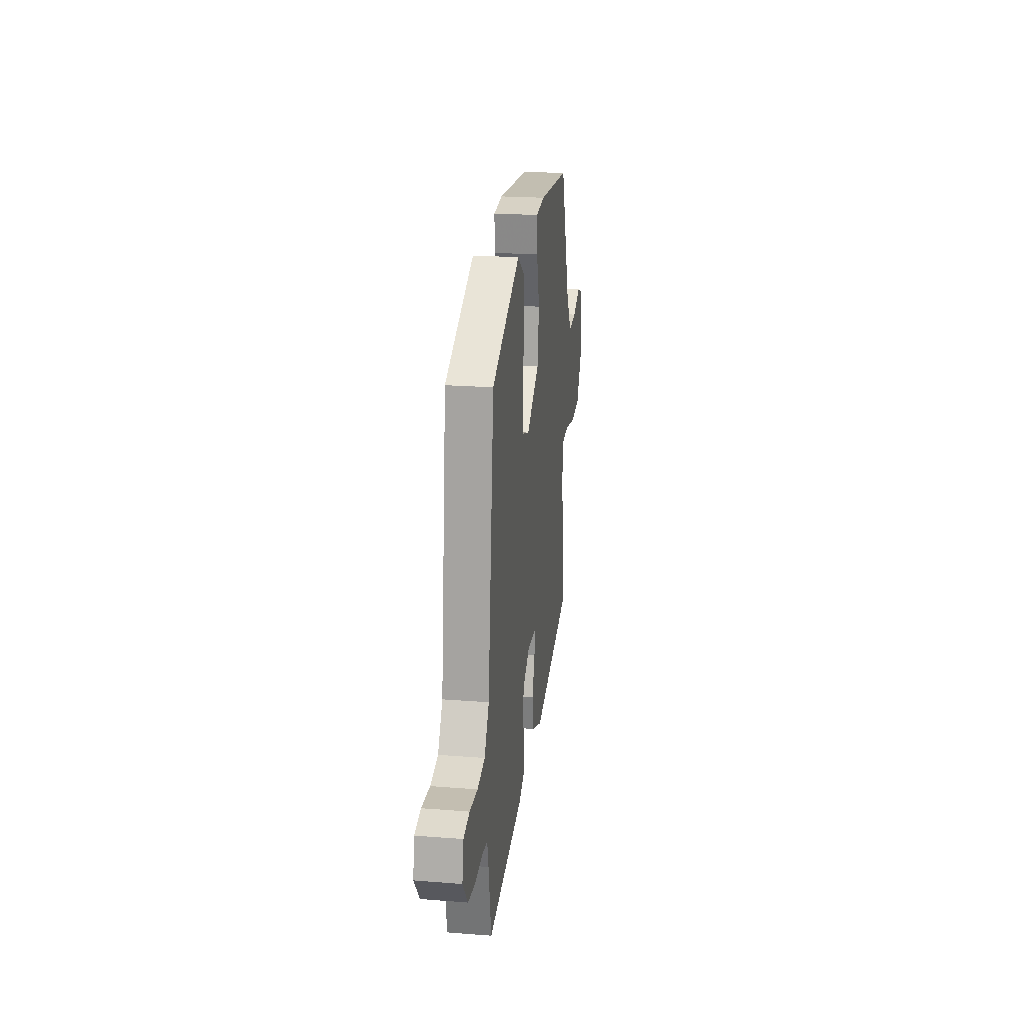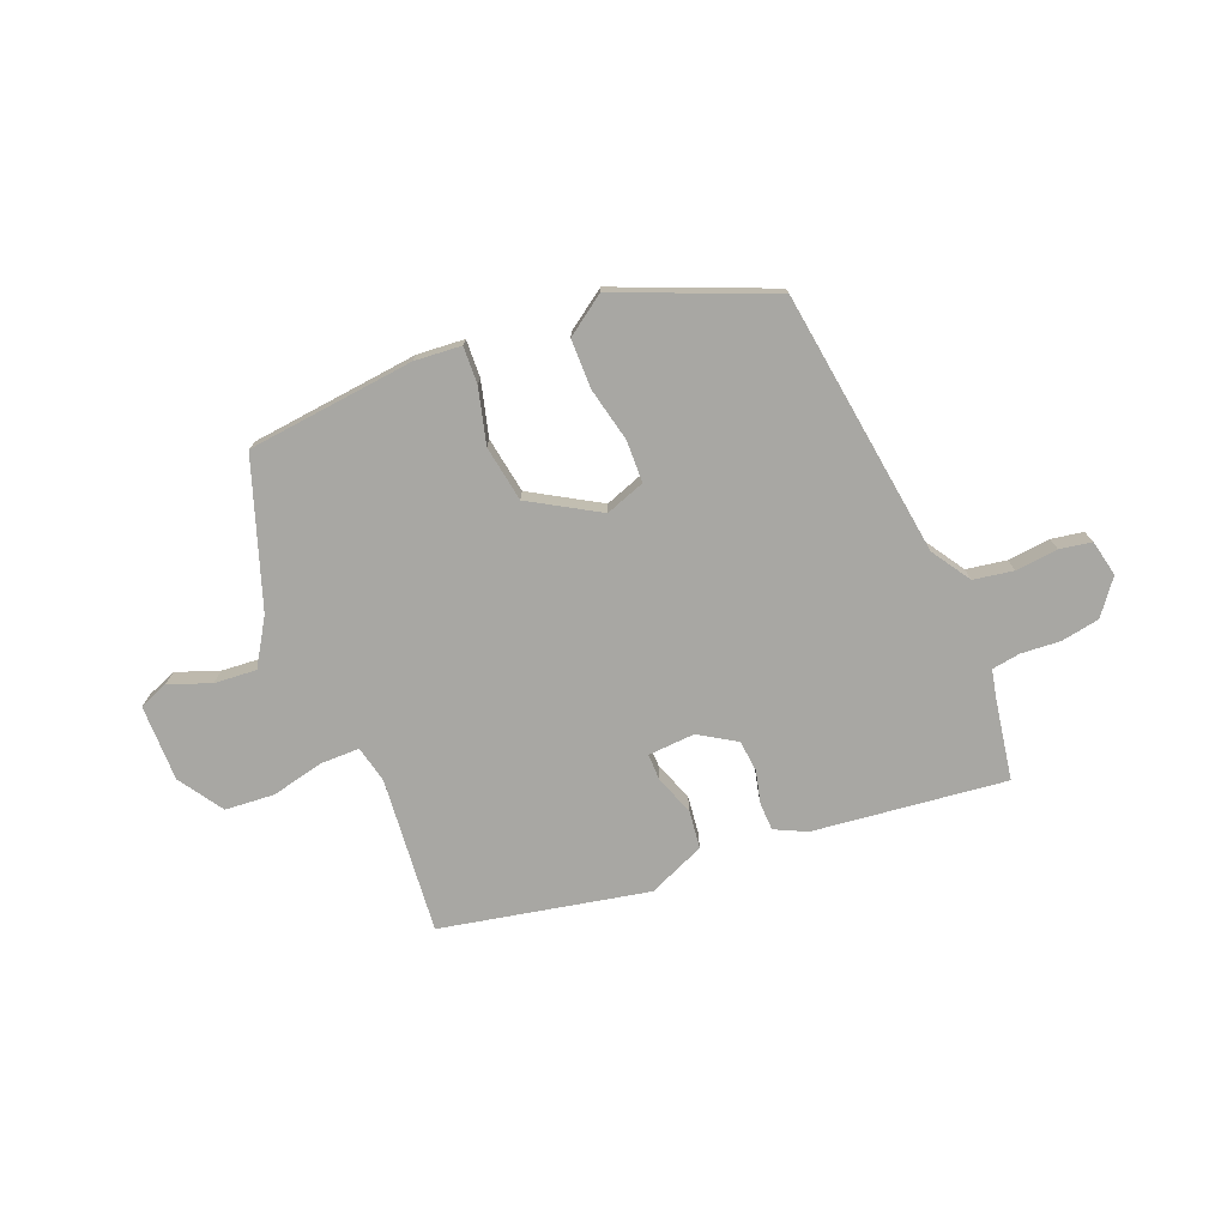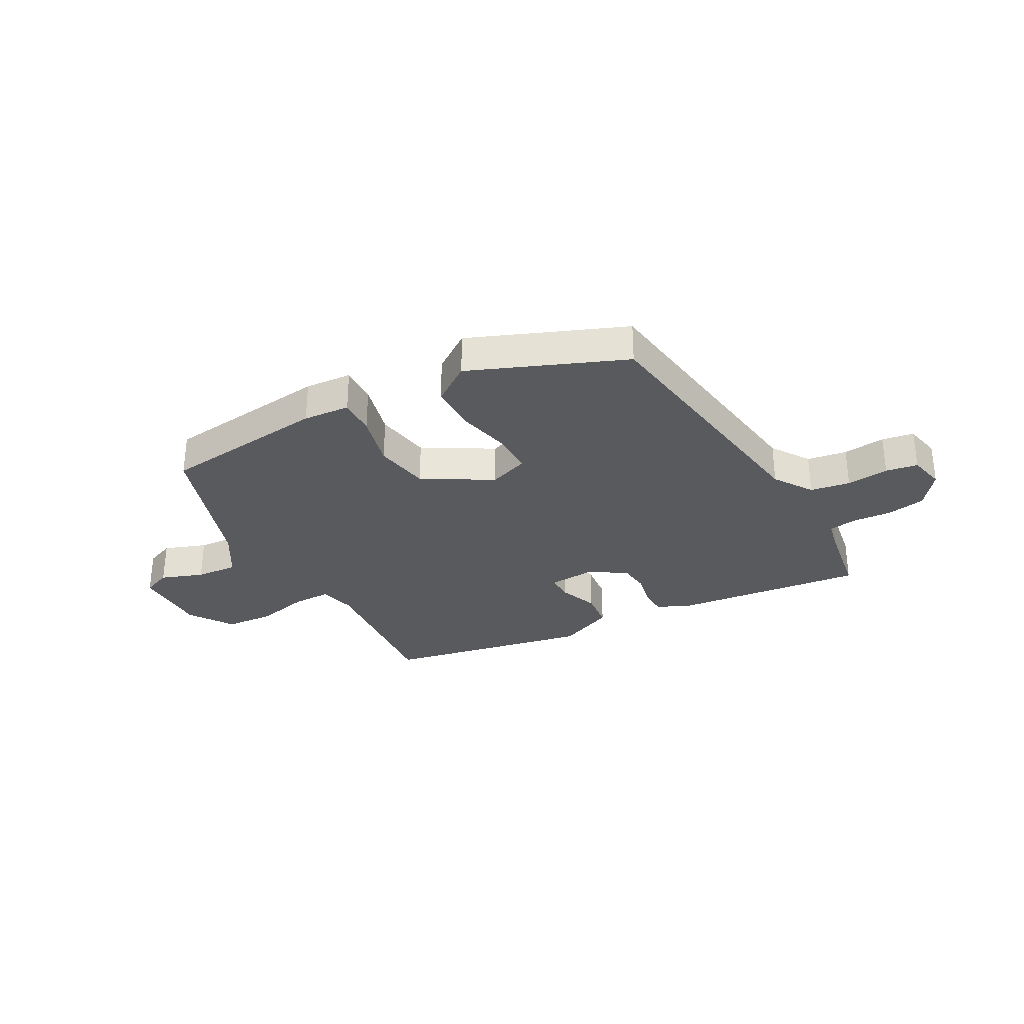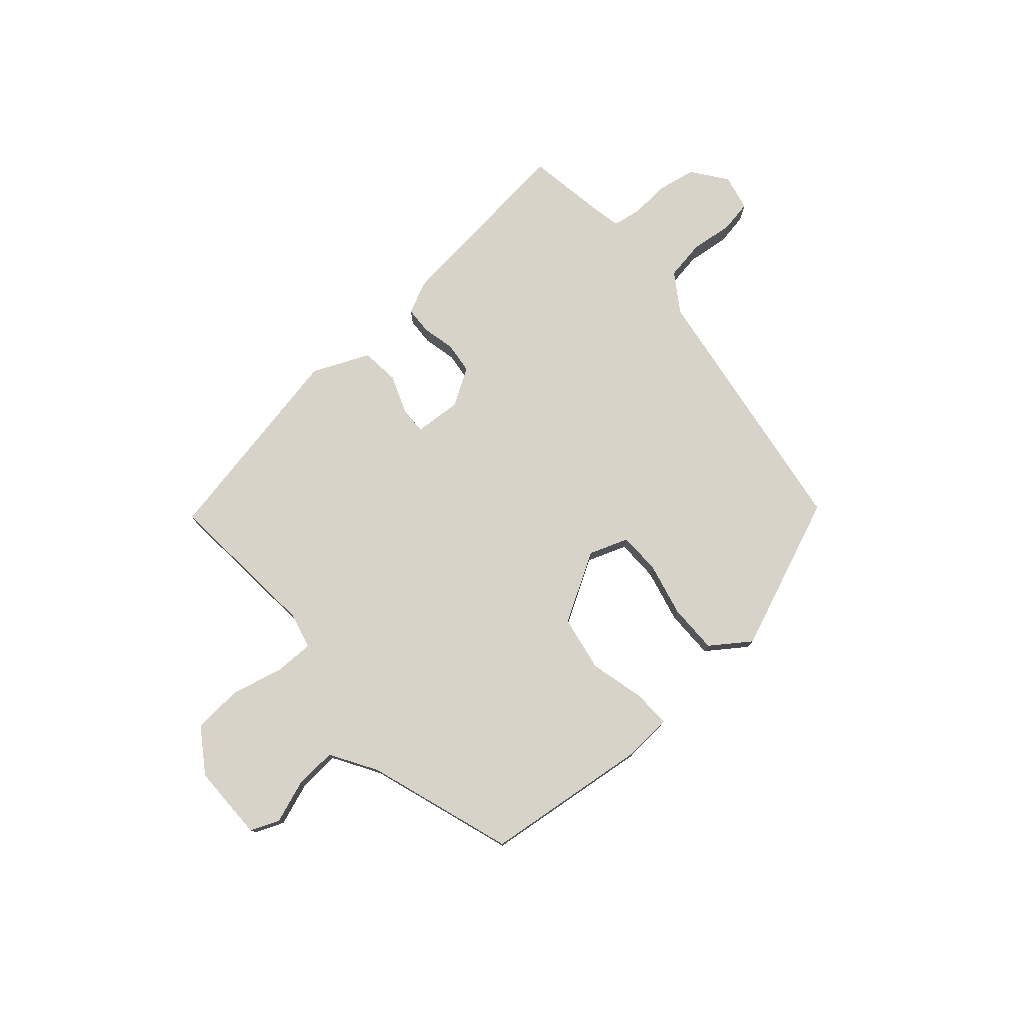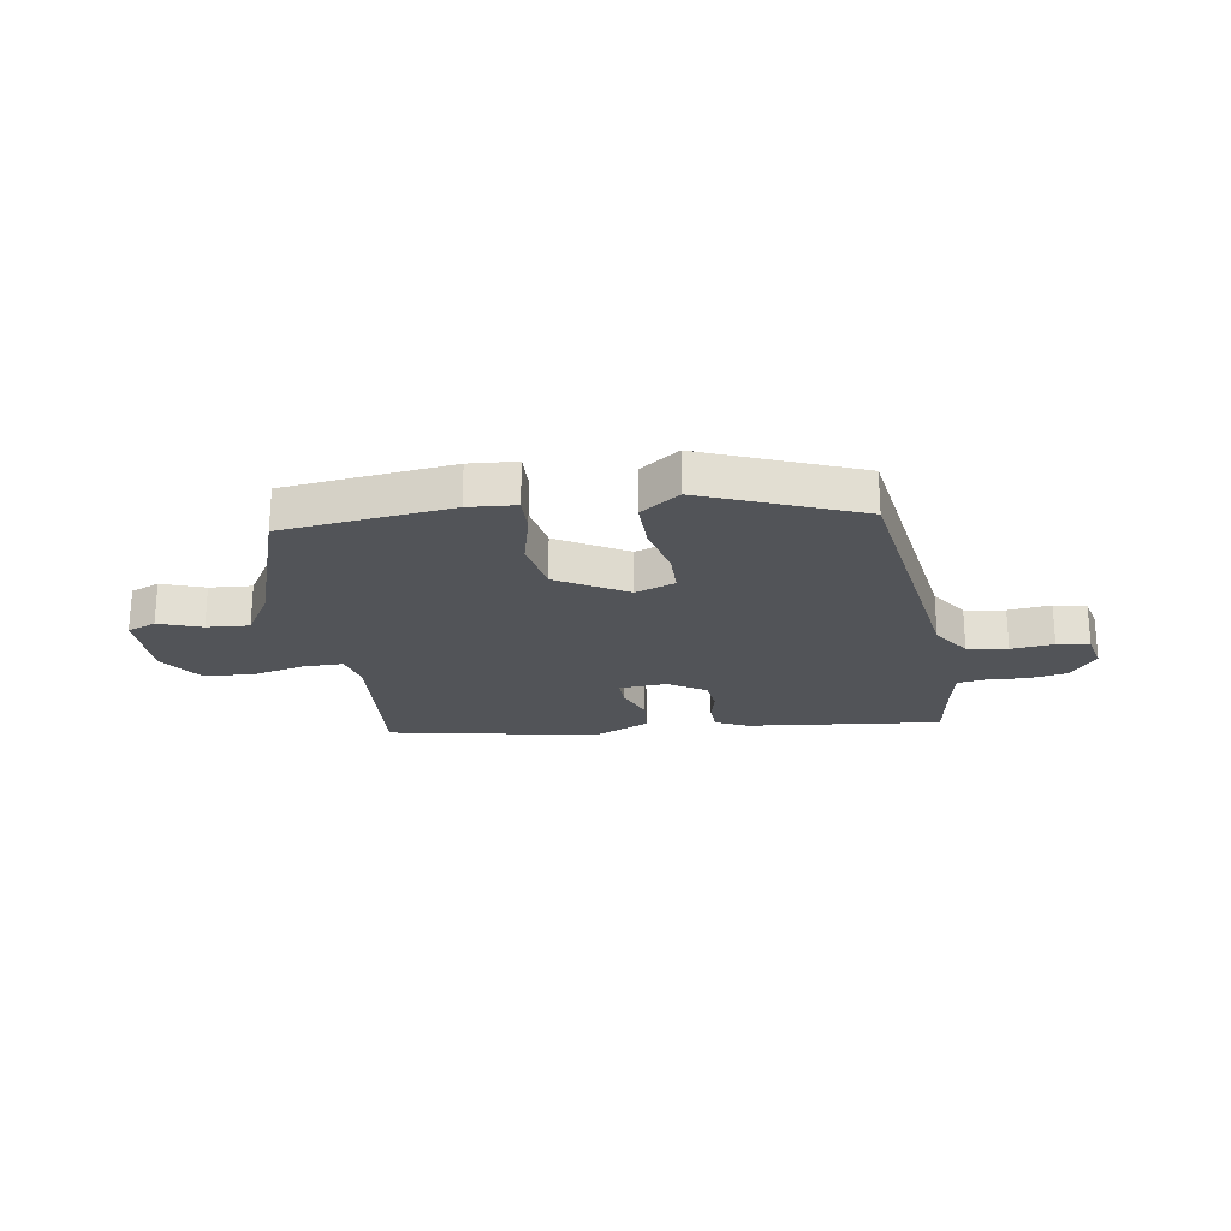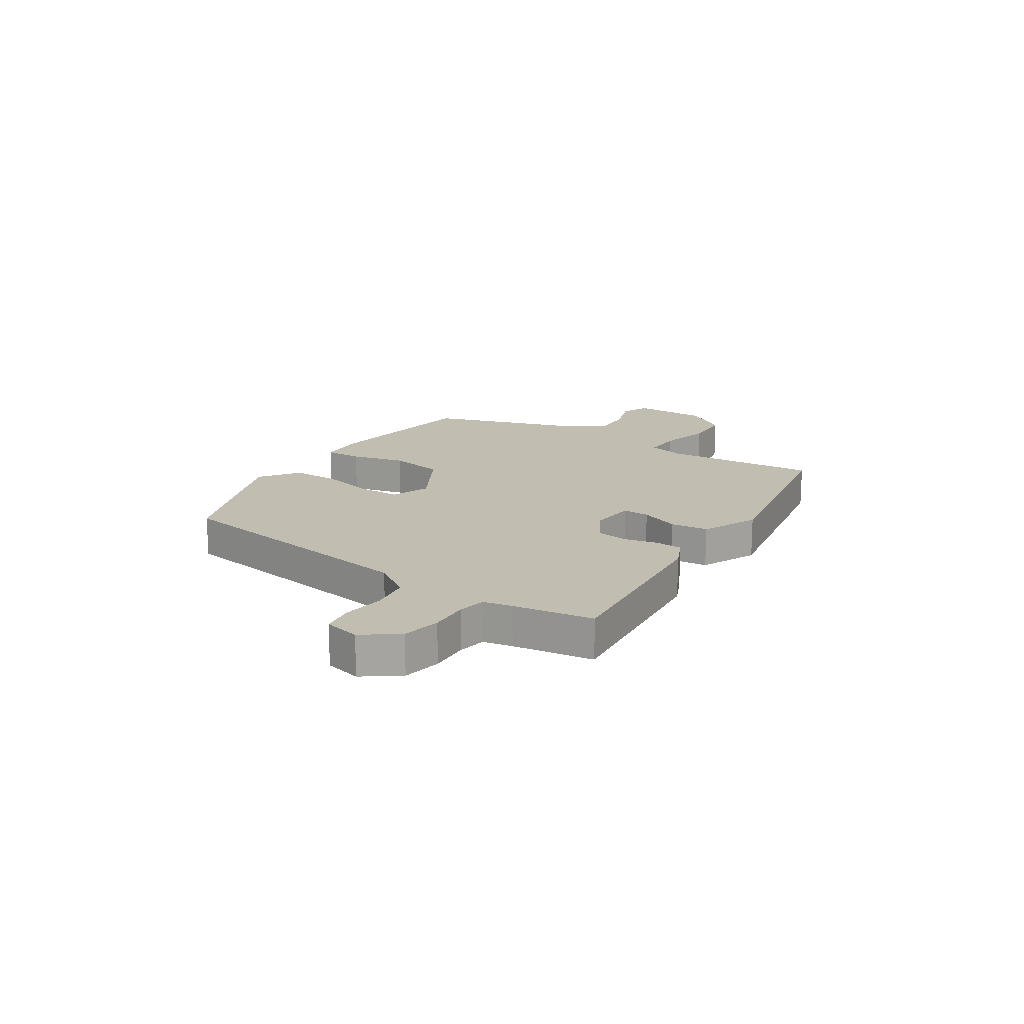
<metadata>
{"format":"obj","ext":"obj","renderer":"f3d","projection":"perspective","resolution":1024,"background":"white","views":[{"elev":22.3,"azim":97.7,"up":"+Z"},{"elev":-74.5,"azim":22.8,"up":"+Y"},{"elev":-31.2,"azim":30.0,"up":"+Y"},{"elev":77.2,"azim":-39.8,"up":"+Y"},{"elev":-22.9,"azim":10.4,"up":"+Y"},{"elev":16.8,"azim":125.0,"up":"+Y"}]}
</metadata>
<code>
v 0.457 0.07 0.394
v 0.515 0.07 -0.081
v 0.559 0.07 -0.151
v 0.63 0.07 -0.164
v 0.706 0.07 -0.157
v 0.763 0.07 -0.168
v 0.776 0.07 -0.233
v 0.728 0.07 -0.294
v 0.659 0.07 -0.305
v 0.589 0.07 -0.299
v 0.538 0.07 -0.306
v 0.526 0.07 -0.359
v 0.5 0.07 -0.5
v 0.157 0.07 -0.455
v 0.101 0.07 -0.427
v 0.1 0.07 -0.378
v 0.115 0.07 -0.319
v 0.11 0.07 -0.263
v 0.045 0.07 -0.221
v -0.039 0.07 -0.225
v -0.039 0.07 -0.273
v -0.014 0.07 -0.343
v -0.023 0.07 -0.411
v -0.125 0.07 -0.453
v -0.493 0.07 -0.373
v -0.463 0.07 -0.095
v -0.477 0.07 -0.029
v -0.547 0.07 -0.028
v -0.641 0.07 -0.048
v -0.729 0.07 -0.04
v -0.78 0.07 0.04
v -0.777 0.07 0.176
v -0.725 0.07 0.196
v -0.65 0.07 0.167
v -0.575 0.07 0.16
v -0.523 0.07 0.241
v -0.43 0.07 0.498
v -0.131 0.07 0.526
v -0.047 0.07 0.518
v -0.051 0.07 0.451
v -0.078 0.07 0.354
v -0.063 0.07 0.254
v 0.058 0.07 0.18
v 0.129 0.07 0.204
v 0.132 0.07 0.279
v 0.112 0.07 0.375
v 0.114 0.07 0.463
v 0.185 0.07 0.511
v 0.457 0 0.394
v 0.515 0 -0.081
v 0.559 0 -0.151
v 0.63 0 -0.164
v 0.706 0 -0.157
v 0.763 0 -0.168
v 0.776 0 -0.233
v 0.728 0 -0.294
v 0.659 0 -0.305
v 0.589 0 -0.299
v 0.538 0 -0.306
v 0.526 0 -0.359
v 0.5 0 -0.5
v 0.157 0 -0.455
v 0.101 0 -0.427
v 0.1 0 -0.378
v 0.115 0 -0.319
v 0.11 0 -0.263
v 0.045 0 -0.221
v -0.039 0 -0.225
v -0.039 0 -0.273
v -0.014 0 -0.343
v -0.023 0 -0.411
v -0.125 0 -0.453
v -0.493 0 -0.373
v -0.463 0 -0.095
v -0.477 0 -0.029
v -0.547 0 -0.028
v -0.641 0 -0.048
v -0.729 0 -0.04
v -0.78 0 0.04
v -0.777 0 0.176
v -0.725 0 0.196
v -0.65 0 0.167
v -0.575 0 0.16
v -0.523 0 0.241
v -0.43 0 0.498
v -0.131 0 0.526
v -0.047 0 0.518
v -0.051 0 0.451
v -0.078 0 0.354
v -0.063 0 0.254
v 0.058 0 0.18
v 0.129 0 0.204
v 0.132 0 0.279
v 0.112 0 0.375
v 0.114 0 0.463
v 0.185 0 0.511
f 48 1 2
f 47 48 2
f 46 47 2
f 45 46 2
f 44 45 2 3
f 43 44 3
f 42 43 3
f 39 40 41
f 38 39 41
f 37 38 41
f 36 37 41
f 35 36 41 42
f 32 33 34
f 31 32 34
f 30 31 34
f 29 30 34
f 28 29 34
f 27 28 34 35
f 24 25 26
f 23 24 26
f 22 23 26
f 21 22 26
f 20 21 26 27
f 35 42 3
f 27 35 3
f 20 27 3
f 19 20 3
f 15 16 17
f 14 15 17
f 13 14 17
f 12 13 17
f 11 12 17 18
f 8 9 10
f 7 8 10
f 6 7 10
f 5 6 10
f 4 5 10
f 11 18 19
f 10 11 19
f 4 10 19
f 3 4 19
f 50 49 96
f 50 96 95
f 50 95 94
f 50 94 93
f 51 50 93 92
f 51 92 91
f 51 91 90
f 89 88 87
f 89 87 86
f 89 86 85
f 89 85 84
f 90 89 84 83
f 82 81 80
f 82 80 79
f 82 79 78
f 82 78 77
f 82 77 76
f 83 82 76 75
f 74 73 72
f 74 72 71
f 74 71 70
f 74 70 69
f 75 74 69 68
f 51 90 83
f 51 83 75
f 51 75 68
f 51 68 67
f 65 64 63
f 65 63 62
f 65 62 61
f 65 61 60
f 66 65 60 59
f 58 57 56
f 58 56 55
f 58 55 54
f 58 54 53
f 58 53 52
f 67 66 59
f 67 59 58
f 67 58 52
f 67 52 51
f 1 49 50 2
f 2 50 51 3
f 3 51 52 4
f 4 52 53 5
f 5 53 54 6
f 6 54 55 7
f 7 55 56 8
f 8 56 57 9
f 9 57 58 10
f 10 58 59 11
f 11 59 60 12
f 12 60 61 13
f 13 61 62 14
f 14 62 63 15
f 15 63 64 16
f 16 64 65 17
f 17 65 66 18
f 18 66 67 19
f 19 67 68 20
f 20 68 69 21
f 21 69 70 22
f 22 70 71 23
f 23 71 72 24
f 24 72 73 25
f 25 73 74 26
f 26 74 75 27
f 27 75 76 28
f 28 76 77 29
f 29 77 78 30
f 30 78 79 31
f 31 79 80 32
f 32 80 81 33
f 33 81 82 34
f 34 82 83 35
f 35 83 84 36
f 36 84 85 37
f 37 85 86 38
f 38 86 87 39
f 39 87 88 40
f 40 88 89 41
f 41 89 90 42
f 42 90 91 43
f 43 91 92 44
f 44 92 93 45
f 45 93 94 46
f 46 94 95 47
f 47 95 96 48
f 48 96 49 1

</code>
